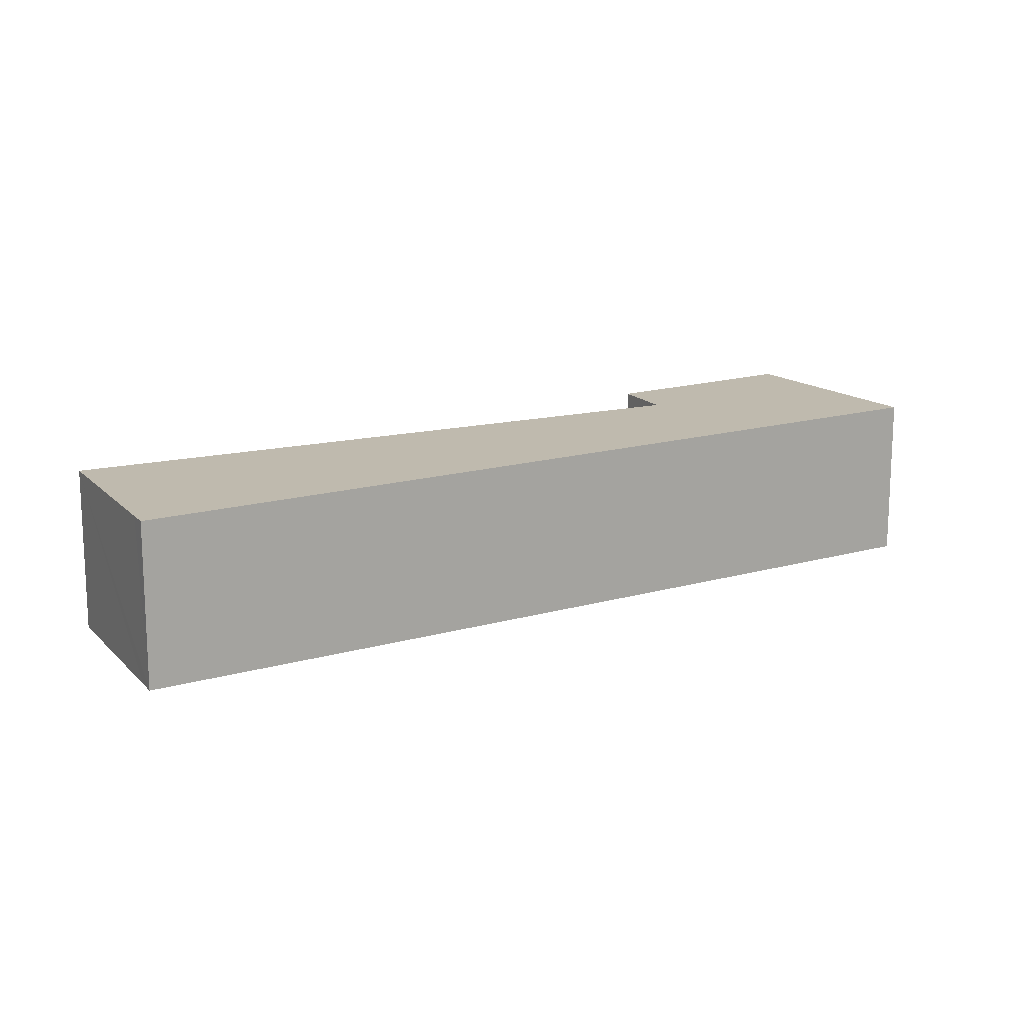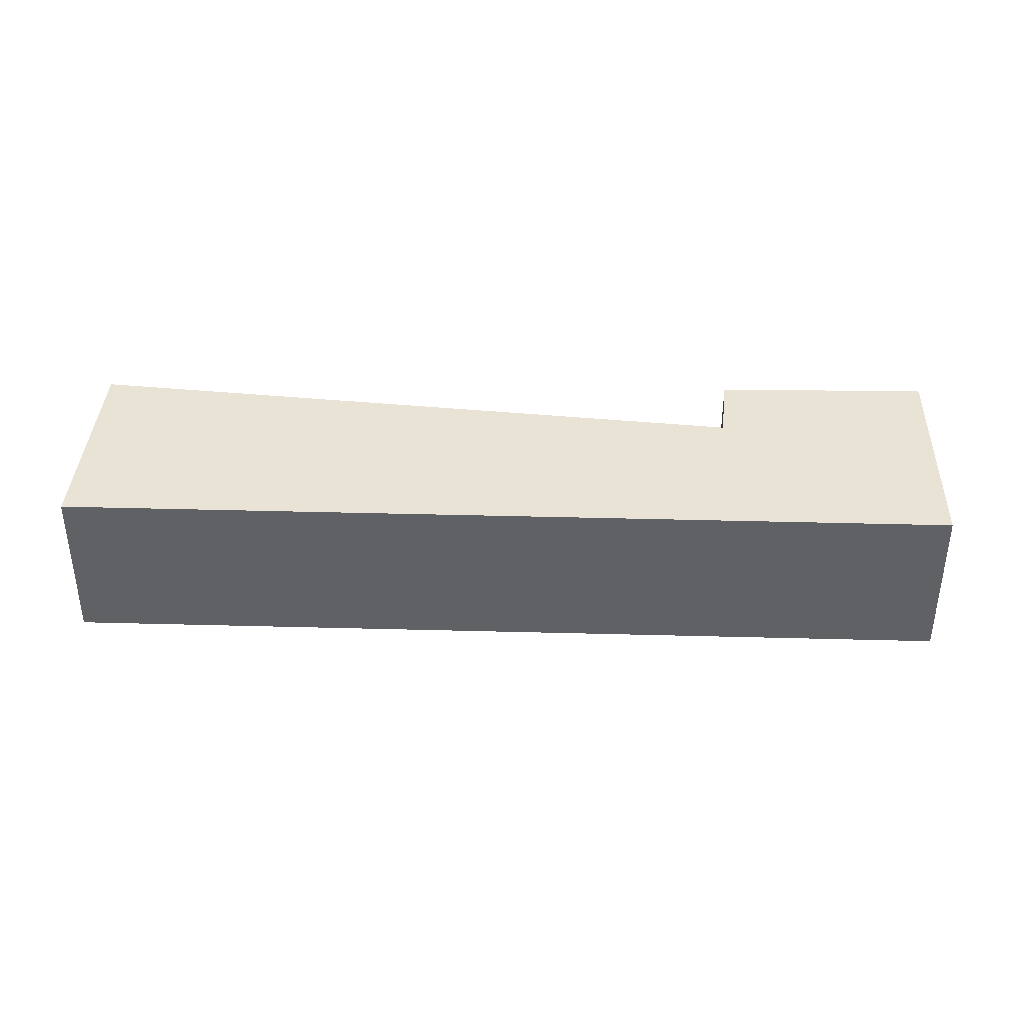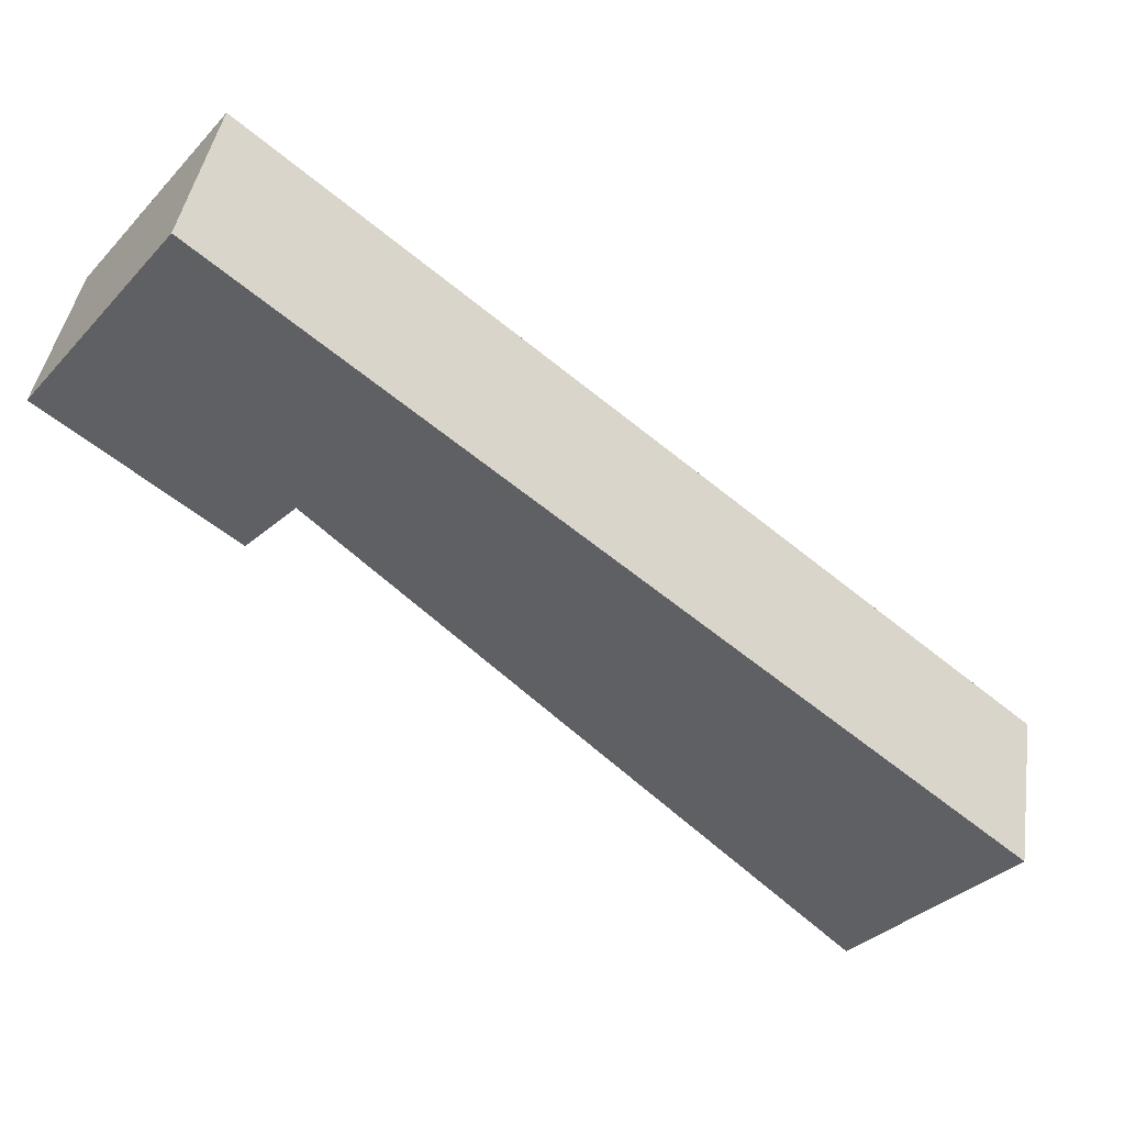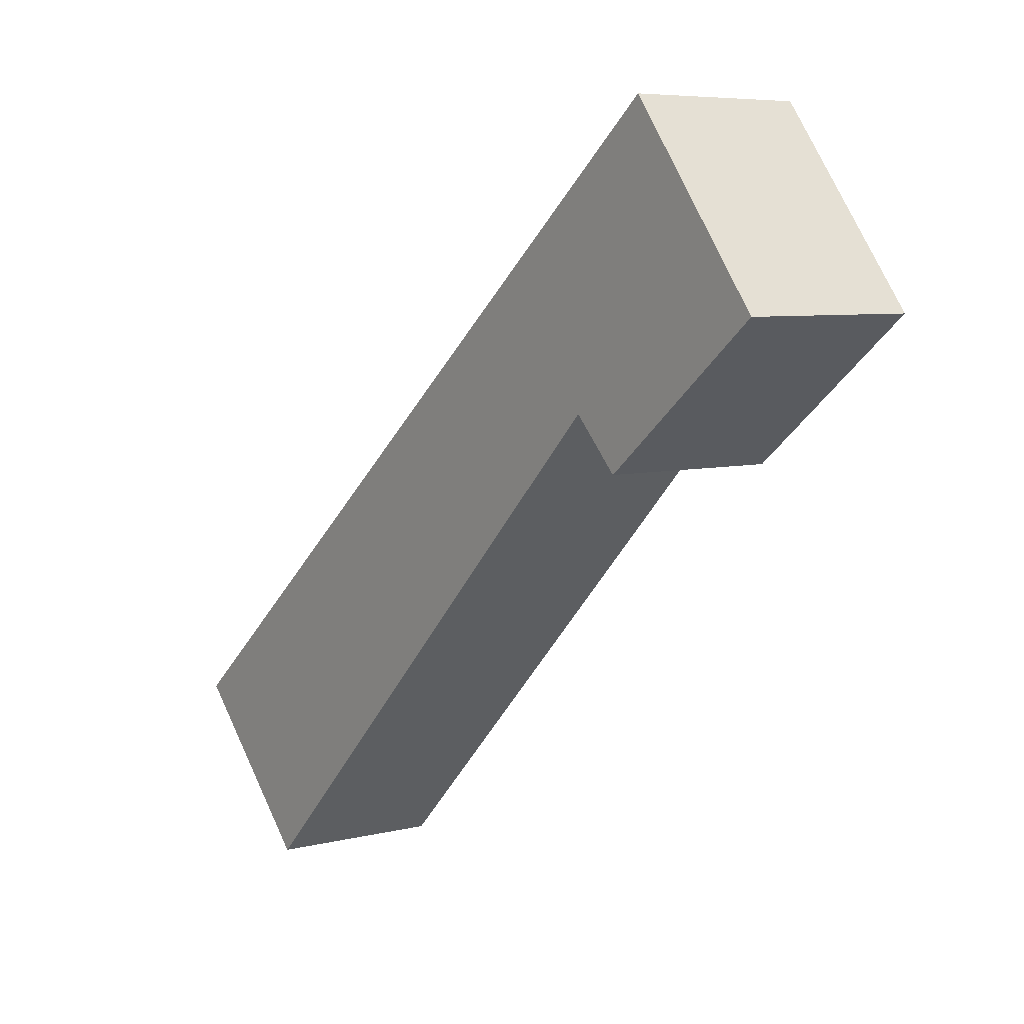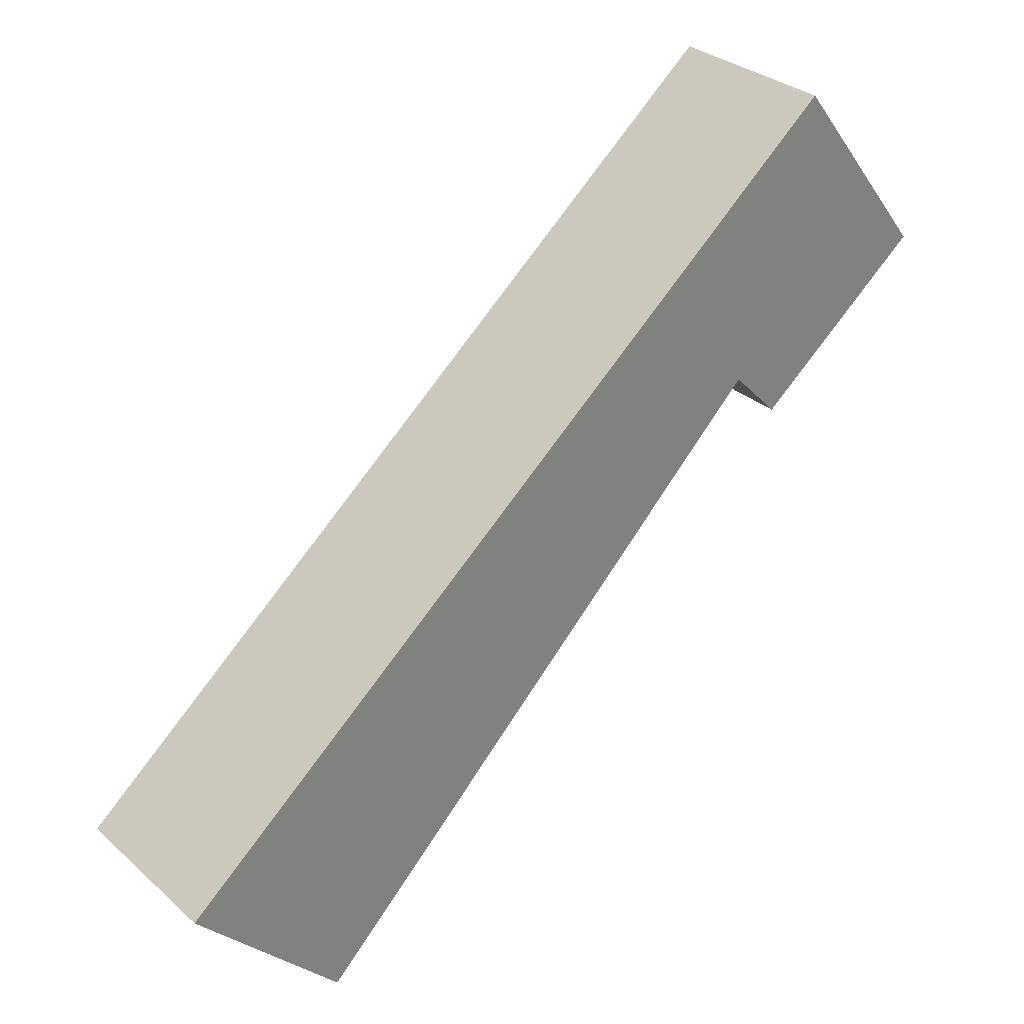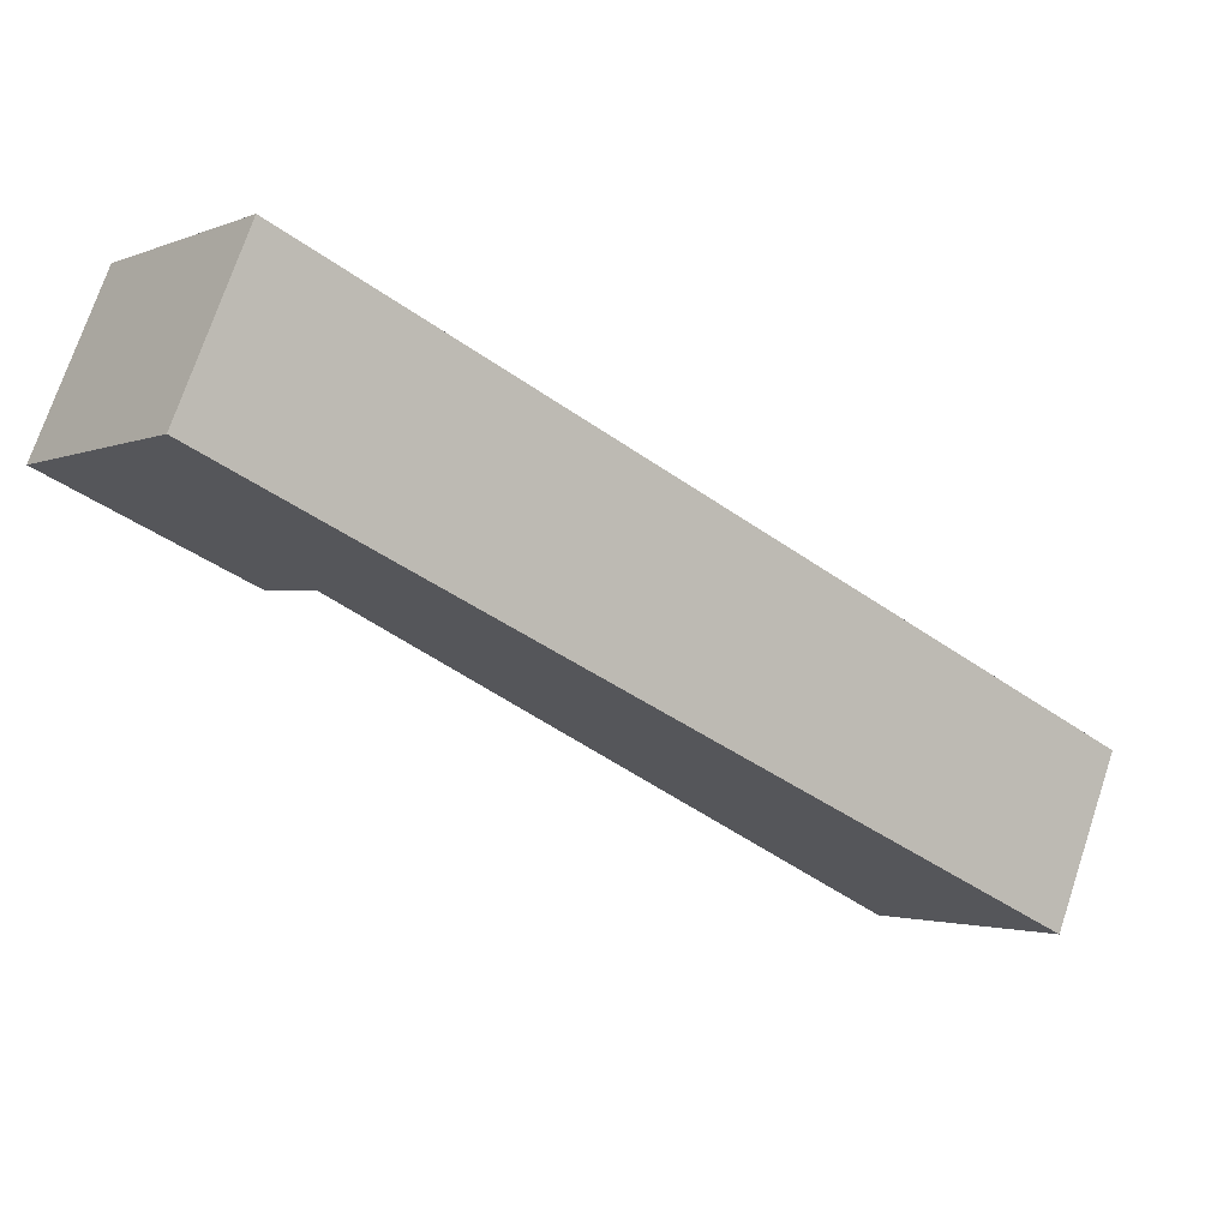
<metadata>
{"format":"obj","ext":"obj","renderer":"f3d","projection":"perspective","resolution":1024,"background":"white","views":[{"elev":15.8,"azim":-71.2,"up":"+Y"},{"elev":41.3,"azim":-38.2,"up":"+Y"},{"elev":42.4,"azim":-171.4,"up":"+Z"},{"elev":6.4,"azim":53.4,"up":"+Z"},{"elev":30.8,"azim":-38.7,"up":"+Z"},{"elev":72.8,"azim":-161.6,"up":"+Z"}]}
</metadata>
<code>
v  0.177 2.179 -0.184
v  8.158 2.179 4.265
v  1.876 2.179 -1.951
v  9.531 2.179 7.202
v  9.153 2.179 7.686
v  0.02 2.179 0.017
v  0 2.179 1.334e-16
v  8.767 2.179 3.639
v  10.94 2.179 5.391
v  0 0 0
v  9.153 -4.706e-16 7.686
v  0.02 -1.041e-18 0.017
v  10.94 -3.301e-16 5.391
v  9.531 -4.41e-16 7.202
v  8.767 -2.228e-16 3.639
v  8.158 -2.612e-16 4.265
v  1.876 1.195e-16 -1.951
v  0.177 1.127e-17 -0.184
g defaultobject
f 1 2 3
f 2 1 4
f 4 1 5
f 5 1 6
f 6 1 7
f 8 4 9
f 4 8 2
f 10 6 7
f 6 10 5
f 5 10 11
f 11 10 12
f 11 4 5
f 4 11 9
f 9 11 13
f 13 11 14
f 13 8 9
f 8 13 15
f 16 3 2
f 3 16 17
f 15 2 8
f 2 15 16
f 1 10 7
f 10 1 3
f 10 3 18
f 18 3 17
f 18 12 10
f 12 18 11
f 11 18 17
f 11 17 14
f 14 17 16
f 16 13 14
f 13 16 15

</code>
